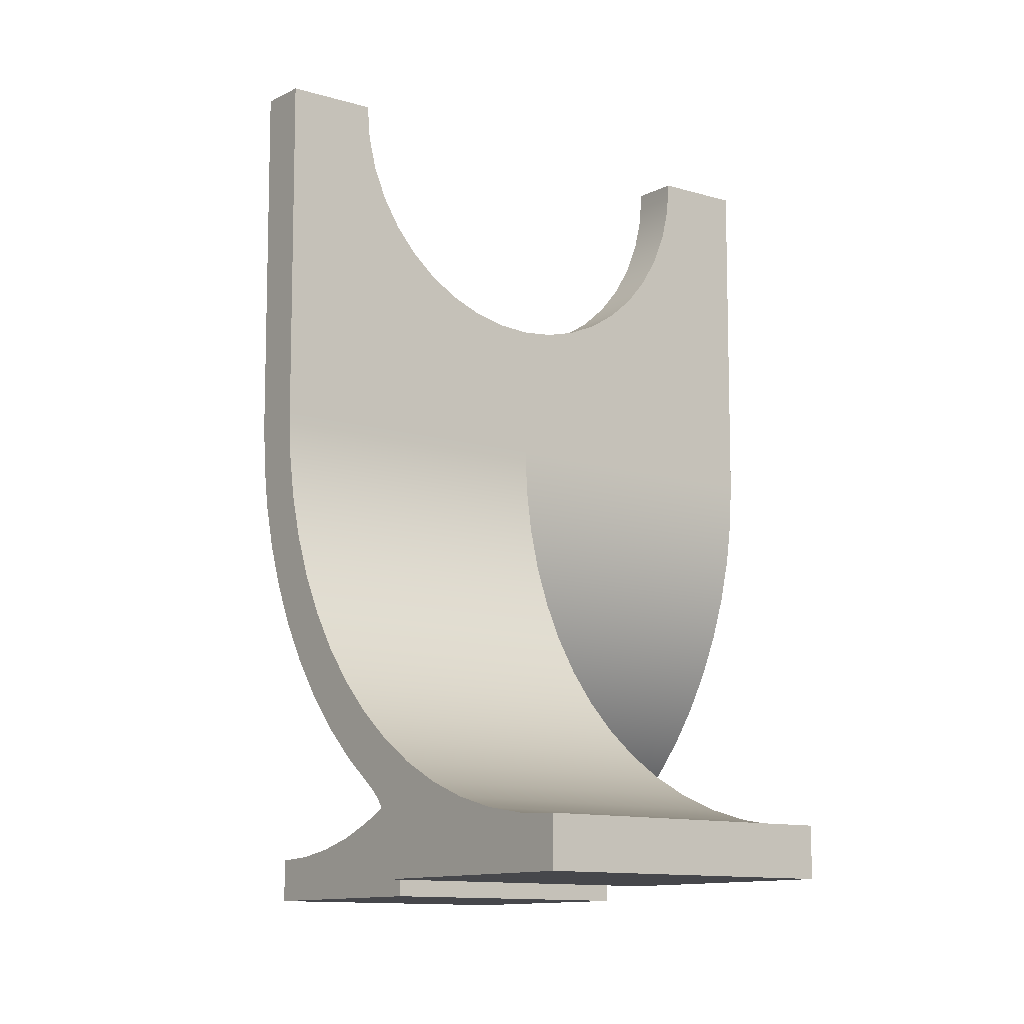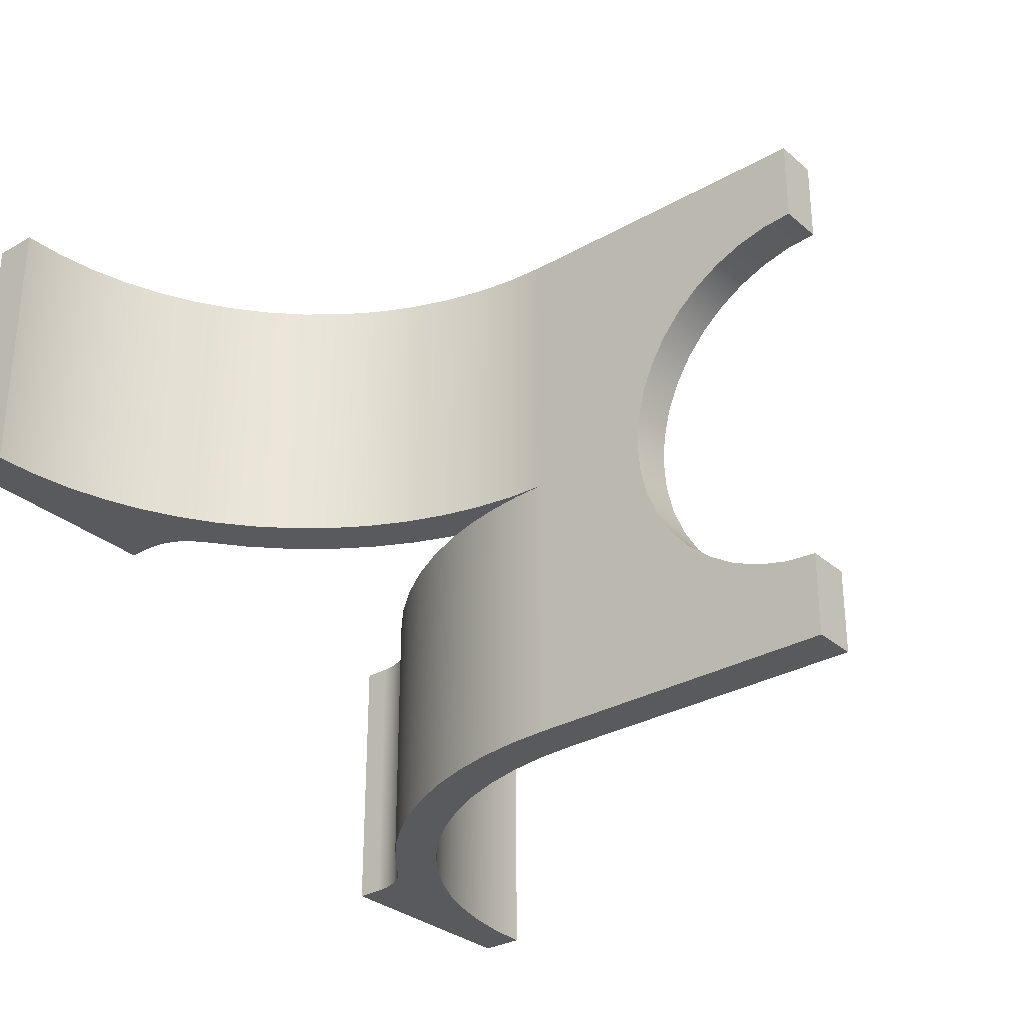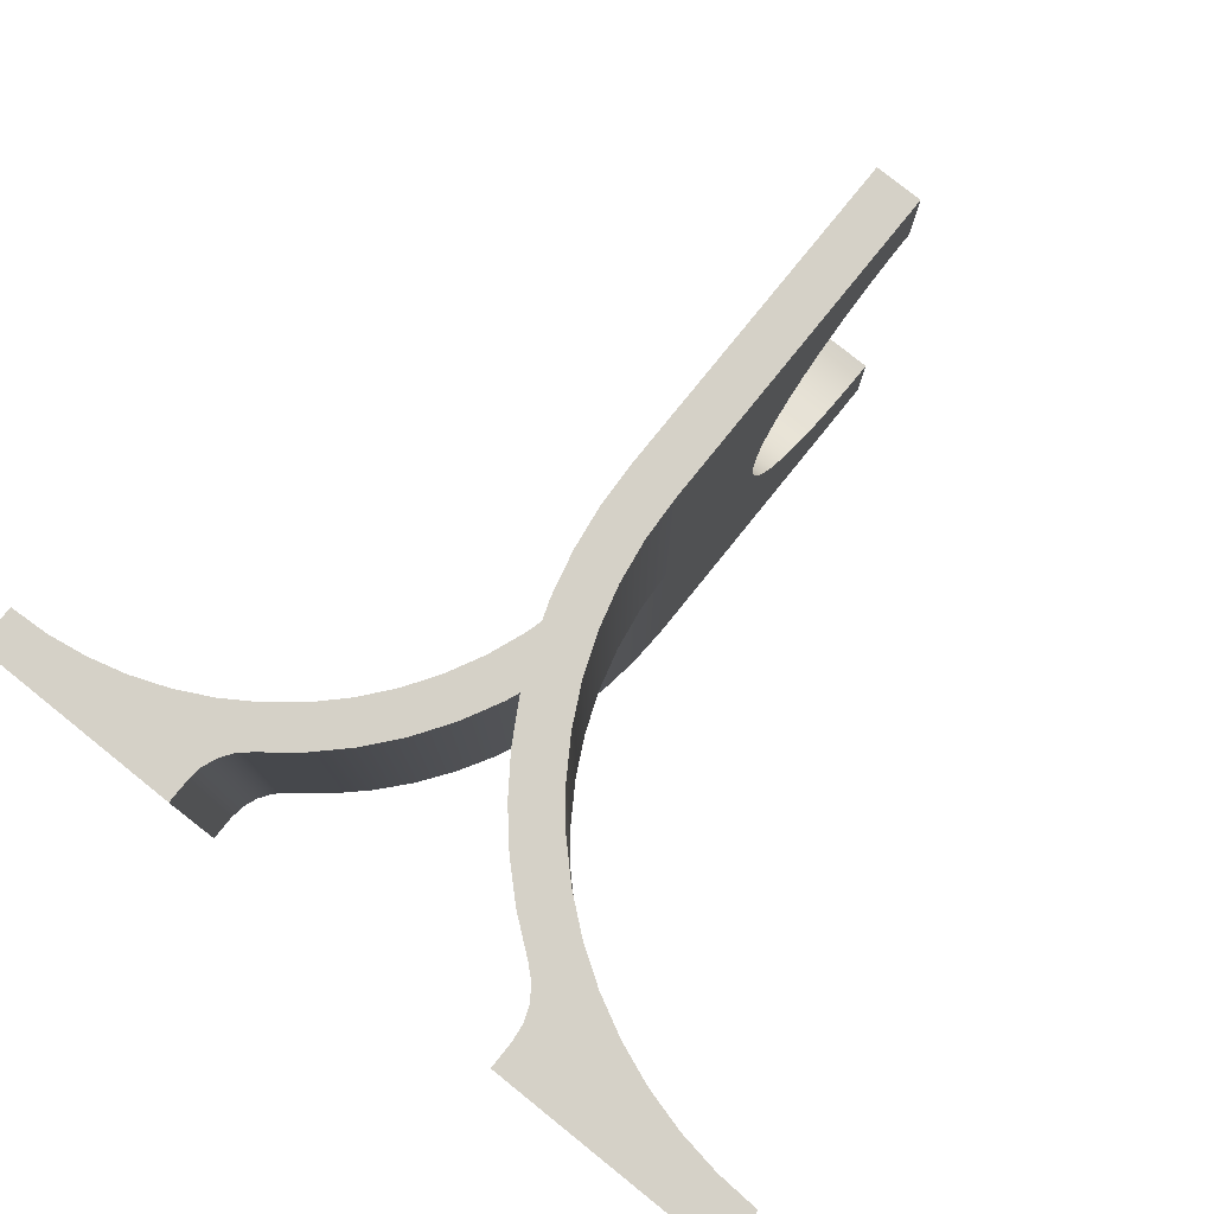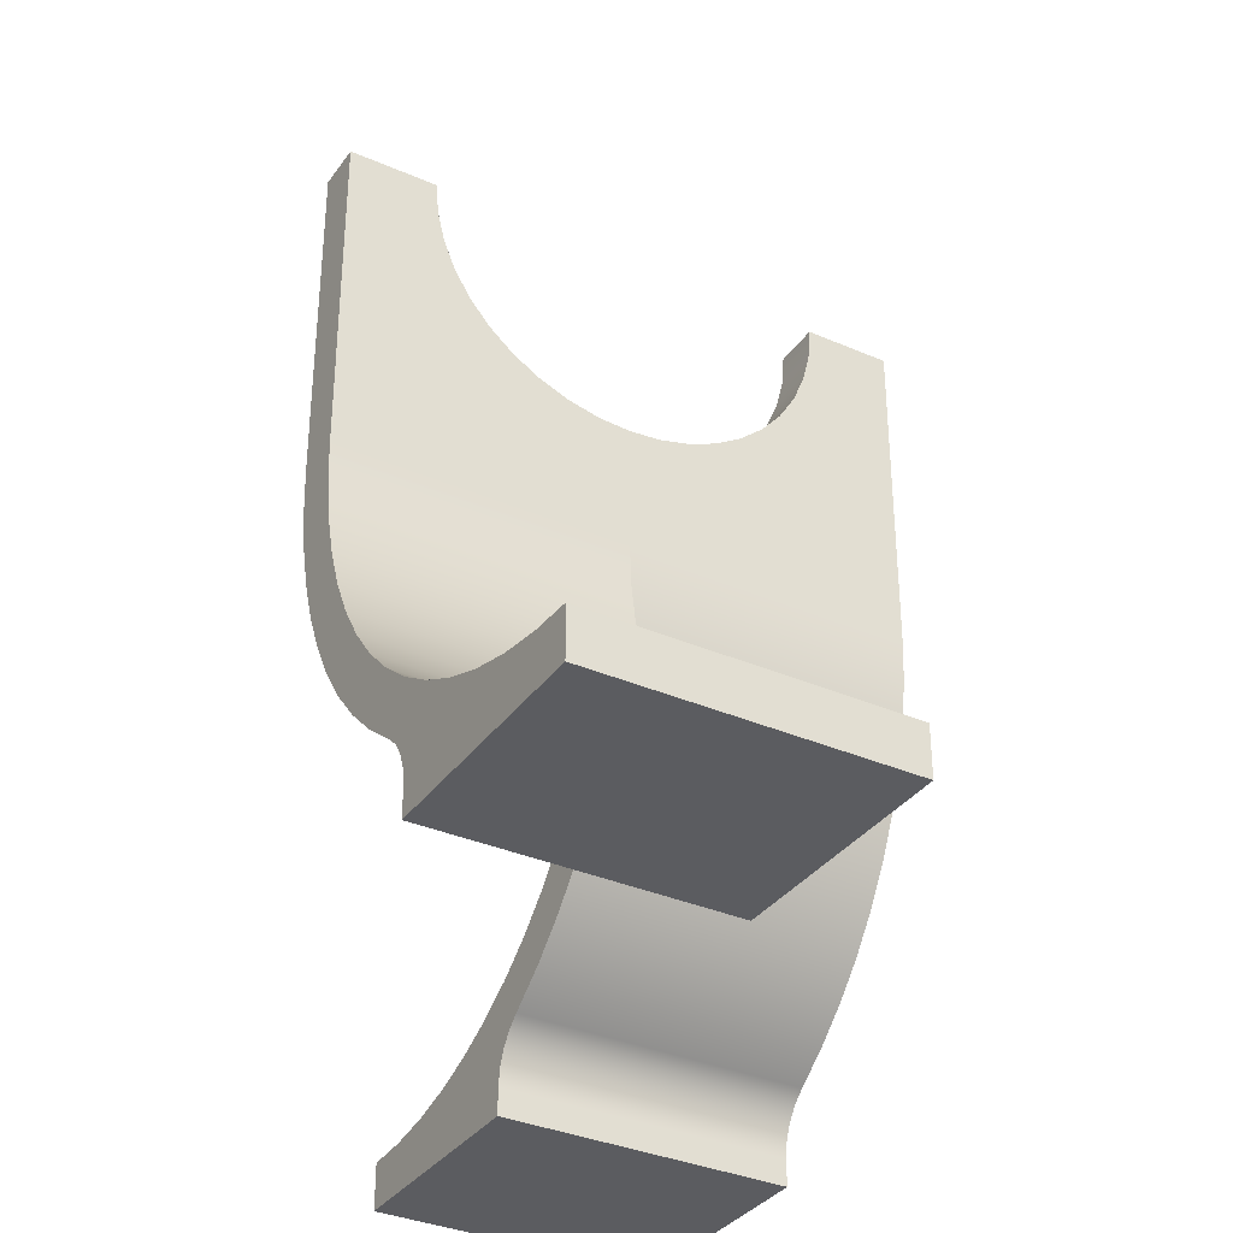
<metadata>
{"format":"obj","ext":"obj","renderer":"f3d","projection":"perspective","resolution":1024,"background":"white","views":[{"elev":-10.8,"azim":-127.7,"up":"+Y"},{"elev":-30.6,"azim":129.4,"up":"+Z"},{"elev":78.7,"azim":38.8,"up":"+Z"},{"elev":-34.6,"azim":-120.4,"up":"+Y"}]}
</metadata>
<code>
v -6.236 1.147 -2.5
v -5.87 1.166 -2.5
v -5.508 1.224 -2.5
v -5.154 1.319 -2.5
v -4.812 1.45 -2.5
v -4.486 1.616 -2.5
v -4.179 1.816 -2.5
v -3.894 2.046 -2.5
v -3.635 2.305 -2.5
v -3.404 2.59 -2.5
v -3.205 2.897 -2.5
v -3.038 3.224 -2.5
v -2.907 3.566 -2.5
v -2.812 3.92 -2.5
v -2.755 4.281 -2.5
v -2.736 4.647 -2.5
v -2.736 7.5 -2.5
v -2.336 7.5 -2.5
v -2.336 4.647 -2.5
v -2.354 4.275 -2.5
v -2.407 3.907 -2.5
v -2.495 3.545 -2.5
v -2.617 3.194 -2.5
v -2.772 2.855 -2.5
v -2.958 2.533 -2.5
v -3.175 2.23 -2.5
v -3.419 1.95 -2.5
v -3.689 1.693 -2.5
v -3.983 1.464 -2.5
v -4.088 1.368 -2.5
v -4.169 1.25 -2.5
v -4.219 1.116 -2.5
v -4.236 0.9744 -2.5
v -4.236 0.7473 -2.5
v -6.236 0.7473 -2.5
v -2.536 3.414 0
v -2.623 3.716 0
v -2.686 4.023 0
v -2.723 4.334 0
v -2.736 4.647 0
v -2.755 4.281 0
v -2.812 3.92 0
v -2.907 3.566 0
v -3.038 3.224 0
v -3.205 2.897 0
v -3.404 2.59 0
v -3.635 2.305 0
v -3.894 2.046 0
v -4.179 1.816 0
v -4.486 1.616 0
v -4.812 1.45 0
v -5.154 1.319 0
v -5.508 1.224 0
v -5.87 1.166 0
v -6.236 1.147 0
v -6.236 0.7473 0
v -4.236 0.7473 0
v -4.236 0.9744 0
v -4.219 1.116 0
v -4.169 1.25 0
v -4.088 1.368 0
v -3.983 1.464 0
v -3.66 1.719 0
v -3.366 2.007 0
v -3.104 2.324 0
v -2.876 2.667 0
v -2.686 3.032 0
v -6.236 0.7473 0
v -6.236 1.147 0
v -6.236 1.147 -2.5
v -6.236 0.7473 -2.5
v -2.336 4.647 2.5
v -2.336 7.5 2.5
v -2.736 7.5 2.5
v -2.736 4.647 2.5
v -2.718 4.275 2.5
v -2.665 3.907 2.5
v -2.577 3.545 2.5
v -2.455 3.194 2.5
v -2.3 2.855 2.5
v -2.113 2.533 2.5
v -1.897 2.23 2.5
v -1.652 1.95 2.5
v -1.382 1.693 2.5
v -1.089 1.464 2.5
v -0.9832 1.368 2.5
v -0.9029 1.25 2.5
v -0.8528 1.116 2.5
v -0.8358 0.9744 2.5
v -0.8358 0.7473 2.5
v 1.164 0.7473 2.5
v 1.164 1.147 2.5
v 0.7983 1.166 2.5
v 0.4365 1.224 2.5
v 0.08261 1.319 2.5
v -0.2594 1.45 2.5
v -0.5858 1.616 2.5
v -0.8931 1.816 2.5
v -1.178 2.046 2.5
v -1.437 2.305 2.5
v -1.667 2.59 2.5
v -1.867 2.897 2.5
v -2.033 3.224 2.5
v -2.165 3.566 2.5
v -2.259 3.92 2.5
v -2.317 4.281 2.5
v -2.736 7.5 1.75
v -2.736 7.226 1.728
v -2.736 6.959 1.664
v -2.736 6.706 1.559
v -2.736 6.471 1.416
v -2.736 6.263 1.237
v -2.736 6.084 1.029
v -2.736 5.941 0.7945
v -2.736 5.836 0.5408
v -2.736 5.772 0.2738
v -2.736 5.75 2.143e-16
v -2.736 5.772 -0.2738
v -2.736 5.836 -0.5408
v -2.736 5.941 -0.7945
v -2.736 6.084 -1.029
v -2.736 6.263 -1.237
v -2.736 6.471 -1.416
v -2.736 6.706 -1.559
v -2.736 6.959 -1.664
v -2.736 7.226 -1.728
v -2.736 7.5 -1.75
v -2.736 7.5 -2.5
v -2.736 4.647 -2.5
v -2.736 4.647 0
v -2.736 4.647 2.5
v -2.736 7.5 2.5
v -2.536 3.414 0
v -2.449 3.716 0
v -2.386 4.023 0
v -2.348 4.334 0
v -2.336 4.647 0
v -2.317 4.281 0
v -2.259 3.92 0
v -2.165 3.566 0
v -2.033 3.224 0
v -1.867 2.897 0
v -1.667 2.59 0
v -1.437 2.305 0
v -1.178 2.046 0
v -0.8931 1.816 0
v -0.5858 1.616 0
v -0.2594 1.45 0
v 0.08261 1.319 0
v 0.4365 1.224 0
v 0.7983 1.166 0
v 1.164 1.147 0
v 1.164 0.7473 0
v -0.8358 0.7473 0
v -0.8358 0.9744 0
v -0.8528 1.116 0
v -0.9029 1.25 0
v -0.9832 1.368 0
v -1.089 1.464 0
v -1.412 1.719 0
v -1.706 2.007 0
v -1.968 2.324 0
v -2.195 2.667 0
v -2.385 3.032 0
v 1.164 0.7473 0
v 1.164 1.147 0
v 1.164 1.147 2.5
v 1.164 0.7473 2.5
v -2.736 7.5 -1.75
v -2.336 7.5 -1.75
v -2.336 7.5 -2.5
v -2.736 7.5 -2.5
v -0.8358 0.9744 0
v -0.8358 0.7473 0
v -0.8358 0.7473 2.5
v -0.8358 0.9744 2.5
v -4.236 0.9744 0
v -4.236 0.7473 0
v -4.236 0.7473 -2.5
v -4.236 0.9744 -2.5
v -4.236 0.7473 0
v -6.236 0.7473 0
v -6.236 0.7473 -2.5
v -4.236 0.7473 -2.5
v -0.8358 0.7473 0
v 1.164 0.7473 0
v 1.164 0.7473 2.5
v -0.8358 0.7473 2.5
v -2.736 4.647 0
v -2.723 4.334 0
v -2.686 4.023 0
v -2.623 3.716 0
v -2.536 3.414 0
v -2.385 3.032 0
v -2.195 2.667 0
v -1.968 2.324 0
v -1.706 2.007 0
v -1.412 1.719 0
v -1.089 1.464 0
v -1.089 1.464 2.5
v -1.382 1.693 2.5
v -1.652 1.95 2.5
v -1.897 2.23 2.5
v -2.113 2.533 2.5
v -2.3 2.855 2.5
v -2.455 3.194 2.5
v -2.577 3.545 2.5
v -2.665 3.907 2.5
v -2.718 4.275 2.5
v -2.736 4.647 2.5
v -3.983 1.464 0
v -4.088 1.368 0
v -4.169 1.25 0
v -4.219 1.116 0
v -4.236 0.9744 0
v -4.236 0.9744 -2.5
v -4.219 1.116 -2.5
v -4.169 1.25 -2.5
v -4.088 1.368 -2.5
v -3.983 1.464 -2.5
v -6.236 1.147 0
v -5.87 1.166 0
v -5.508 1.224 0
v -5.154 1.319 0
v -4.812 1.45 0
v -4.486 1.616 0
v -4.179 1.816 0
v -3.894 2.046 0
v -3.635 2.305 0
v -3.404 2.59 0
v -3.205 2.897 0
v -3.038 3.224 0
v -2.907 3.566 0
v -2.812 3.92 0
v -2.755 4.281 0
v -2.736 4.647 0
v -2.736 4.647 -2.5
v -2.755 4.281 -2.5
v -2.812 3.92 -2.5
v -2.907 3.566 -2.5
v -3.038 3.224 -2.5
v -3.205 2.897 -2.5
v -3.404 2.59 -2.5
v -3.635 2.305 -2.5
v -3.894 2.046 -2.5
v -4.179 1.816 -2.5
v -4.486 1.616 -2.5
v -4.812 1.45 -2.5
v -5.154 1.319 -2.5
v -5.508 1.224 -2.5
v -5.87 1.166 -2.5
v -6.236 1.147 -2.5
v 1.164 1.147 0
v 0.7983 1.166 0
v 0.4365 1.224 0
v 0.08261 1.319 0
v -0.2594 1.45 0
v -0.5858 1.616 0
v -0.8931 1.816 0
v -1.178 2.046 0
v -1.437 2.305 0
v -1.667 2.59 0
v -1.867 2.897 0
v -2.033 3.224 0
v -2.165 3.566 0
v -2.259 3.92 0
v -2.317 4.281 0
v -2.336 4.647 0
v -2.336 4.647 2.5
v -2.317 4.281 2.5
v -2.259 3.92 2.5
v -2.165 3.566 2.5
v -2.033 3.224 2.5
v -1.867 2.897 2.5
v -1.667 2.59 2.5
v -1.437 2.305 2.5
v -1.178 2.046 2.5
v -0.8931 1.816 2.5
v -0.5858 1.616 2.5
v -0.2594 1.45 2.5
v 0.08261 1.319 2.5
v 0.4365 1.224 2.5
v 0.7983 1.166 2.5
v 1.164 1.147 2.5
v -2.536 3.414 0
v -2.686 3.032 0
v -2.876 2.667 0
v -3.104 2.324 0
v -3.366 2.007 0
v -3.66 1.719 0
v -3.983 1.464 0
v -3.983 1.464 -2.5
v -3.689 1.693 -2.5
v -3.419 1.95 -2.5
v -3.175 2.23 -2.5
v -2.958 2.533 -2.5
v -2.772 2.855 -2.5
v -2.617 3.194 -2.5
v -2.495 3.545 -2.5
v -2.407 3.907 -2.5
v -2.354 4.275 -2.5
v -2.336 4.647 -2.5
v -2.336 4.647 0
v -2.348 4.334 0
v -2.386 4.023 0
v -2.449 3.716 0
v -1.089 1.464 0
v -0.9832 1.368 0
v -0.9029 1.25 0
v -0.8528 1.116 0
v -0.8358 0.9744 0
v -0.8358 0.9744 2.5
v -0.8528 1.116 2.5
v -0.9029 1.25 2.5
v -0.9832 1.368 2.5
v -1.089 1.464 2.5
v -2.336 7.5 1.75
v -2.736 7.5 1.75
v -2.736 7.5 2.5
v -2.336 7.5 2.5
v -2.336 7.5 1.75
v -2.336 7.226 1.728
v -2.336 6.959 1.664
v -2.336 6.706 1.559
v -2.336 6.471 1.416
v -2.336 6.263 1.237
v -2.336 6.084 1.029
v -2.336 5.941 0.7945
v -2.336 5.836 0.5408
v -2.336 5.772 0.2738
v -2.336 5.75 -2.143e-16
v -2.336 5.772 -0.2738
v -2.336 5.836 -0.5408
v -2.336 5.941 -0.7945
v -2.336 6.084 -1.029
v -2.336 6.263 -1.237
v -2.336 6.471 -1.416
v -2.336 6.706 -1.559
v -2.336 6.959 -1.664
v -2.336 7.226 -1.728
v -2.336 7.5 -1.75
v -2.736 7.5 -1.75
v -2.736 7.226 -1.728
v -2.736 6.959 -1.664
v -2.736 6.706 -1.559
v -2.736 6.471 -1.416
v -2.736 6.263 -1.237
v -2.736 6.084 -1.029
v -2.736 5.941 -0.7945
v -2.736 5.836 -0.5408
v -2.736 5.772 -0.2738
v -2.736 5.75 2.143e-16
v -2.736 5.772 0.2738
v -2.736 5.836 0.5408
v -2.736 5.941 0.7945
v -2.736 6.084 1.029
v -2.736 6.263 1.237
v -2.736 6.471 1.416
v -2.736 6.706 1.559
v -2.736 6.959 1.664
v -2.736 7.226 1.728
v -2.736 7.5 1.75
v -2.336 7.5 -1.75
v -2.336 7.226 -1.728
v -2.336 6.959 -1.664
v -2.336 6.706 -1.559
v -2.336 6.471 -1.416
v -2.336 6.263 -1.237
v -2.336 6.084 -1.029
v -2.336 5.941 -0.7945
v -2.336 5.836 -0.5408
v -2.336 5.772 -0.2738
v -2.336 5.75 -2.143e-16
v -2.336 5.772 0.2738
v -2.336 5.836 0.5408
v -2.336 5.941 0.7945
v -2.336 6.084 1.029
v -2.336 6.263 1.237
v -2.336 6.471 1.416
v -2.336 6.706 1.559
v -2.336 6.959 1.664
v -2.336 7.226 1.728
v -2.336 7.5 1.75
v -2.336 7.5 2.5
v -2.336 4.647 2.5
v -2.336 4.647 0
v -2.336 4.647 -2.5
v -2.336 7.5 -2.5
f 1 2 35
f 35 2 3
f 35 3 34
f 34 3 4
f 34 4 5
f 34 5 33
f 33 5 6
f 33 6 32
f 32 6 31
f 31 6 7
f 31 7 30
f 30 7 29
f 29 7 8
f 29 8 28
f 28 8 9
f 28 9 27
f 27 9 10
f 27 10 26
f 26 10 11
f 26 11 25
f 25 11 12
f 25 12 24
f 24 12 23
f 23 12 13
f 23 13 22
f 22 13 14
f 22 14 21
f 21 14 15
f 21 15 20
f 20 15 16
f 20 16 19
f 19 16 18
f 18 16 17
f 67 36 43
f 43 36 37
f 43 37 42
f 42 37 38
f 42 38 41
f 41 38 39
f 41 39 40
f 43 44 67
f 67 44 66
f 66 44 45
f 66 45 65
f 65 45 46
f 65 46 64
f 64 46 47
f 64 47 63
f 63 47 48
f 63 48 62
f 62 48 49
f 62 49 61
f 61 49 50
f 61 50 60
f 60 50 59
f 59 50 51
f 59 51 58
f 58 51 57
f 57 51 52
f 57 52 53
f 57 53 56
f 56 53 54
f 56 54 55
f 68 69 71
f 71 69 70
f 73 74 72
f 72 74 75
f 72 75 76
f 72 76 106
f 106 76 77
f 106 77 105
f 105 77 78
f 105 78 104
f 104 78 79
f 104 79 103
f 103 79 80
f 103 80 81
f 103 81 102
f 102 81 82
f 102 82 101
f 101 82 83
f 101 83 100
f 100 83 84
f 100 84 99
f 99 84 85
f 99 85 98
f 98 85 86
f 98 86 87
f 98 87 97
f 97 87 88
f 97 88 89
f 97 89 96
f 96 89 90
f 96 90 95
f 95 90 94
f 94 90 91
f 94 91 93
f 93 91 92
f 107 108 132
f 132 108 109
f 132 109 110
f 132 110 131
f 131 110 111
f 131 111 112
f 112 113 131
f 131 113 114
f 131 114 115
f 131 115 130
f 130 115 116
f 130 116 117
f 117 118 130
f 130 118 119
f 130 119 129
f 129 119 120
f 129 120 121
f 121 122 129
f 129 122 123
f 129 123 124
f 129 124 128
f 128 124 125
f 128 125 126
f 126 127 128
f 164 133 140
f 140 133 134
f 140 134 139
f 139 134 135
f 139 135 138
f 138 135 136
f 138 136 137
f 140 141 164
f 164 141 163
f 163 141 142
f 163 142 162
f 162 142 143
f 162 143 161
f 161 143 144
f 161 144 160
f 160 144 145
f 160 145 159
f 159 145 146
f 159 146 158
f 158 146 147
f 158 147 157
f 157 147 156
f 156 147 148
f 156 148 155
f 155 148 154
f 154 148 149
f 154 149 150
f 154 150 153
f 153 150 151
f 153 151 152
f 165 166 168
f 168 166 167
f 169 170 172
f 172 170 171
f 173 174 176
f 176 174 175
f 177 178 180
f 180 178 179
f 181 182 184
f 184 182 183
f 185 186 188
f 188 186 187
f 189 190 210
f 210 190 209
f 209 190 191
f 209 191 208
f 208 191 192
f 208 192 207
f 207 192 193
f 207 193 206
f 206 193 194
f 206 194 205
f 205 194 195
f 205 195 204
f 204 195 196
f 204 196 203
f 203 196 197
f 203 197 202
f 202 197 198
f 202 198 201
f 201 198 199
f 201 199 200
f 220 211 219
f 219 211 212
f 219 212 218
f 218 212 213
f 218 213 217
f 217 213 214
f 217 214 216
f 216 214 215
f 252 221 251
f 251 221 222
f 251 222 223
f 251 223 250
f 250 223 224
f 250 224 249
f 249 224 225
f 249 225 248
f 248 225 226
f 248 226 247
f 247 226 227
f 247 227 246
f 246 227 228
f 246 228 245
f 245 228 229
f 245 229 244
f 244 229 230
f 244 230 243
f 243 230 231
f 243 231 242
f 242 231 232
f 242 232 241
f 241 232 233
f 241 233 240
f 240 233 234
f 240 234 239
f 239 234 235
f 239 235 238
f 238 235 237
f 237 235 236
f 284 253 283
f 283 253 254
f 283 254 255
f 283 255 282
f 282 255 256
f 282 256 281
f 281 256 257
f 281 257 280
f 280 257 258
f 280 258 279
f 279 258 259
f 279 259 278
f 278 259 260
f 278 260 277
f 277 260 261
f 277 261 276
f 276 261 262
f 276 262 275
f 275 262 263
f 275 263 274
f 274 263 264
f 274 264 273
f 273 264 265
f 273 265 272
f 272 265 266
f 272 266 271
f 271 266 267
f 271 267 270
f 270 267 269
f 269 267 268
f 286 298 285
f 285 298 299
f 285 299 306
f 306 299 300
f 306 300 305
f 305 300 301
f 305 301 304
f 304 301 302
f 304 302 303
f 298 286 297
f 297 286 287
f 297 287 296
f 296 287 288
f 296 288 295
f 295 288 289
f 295 289 294
f 294 289 290
f 294 290 293
f 293 290 291
f 293 291 292
f 316 307 315
f 315 307 308
f 315 308 314
f 314 308 309
f 314 309 313
f 313 309 310
f 313 310 312
f 312 310 311
f 317 318 320
f 320 318 319
f 362 321 361
f 361 321 322
f 361 322 360
f 360 322 323
f 360 323 359
f 359 323 324
f 359 324 358
f 358 324 325
f 358 325 357
f 357 325 326
f 357 326 356
f 356 326 327
f 356 327 355
f 355 327 328
f 355 328 354
f 354 328 329
f 354 329 353
f 353 329 330
f 353 330 352
f 352 330 331
f 352 331 351
f 351 331 332
f 351 332 350
f 350 332 333
f 350 333 349
f 349 333 334
f 349 334 348
f 348 334 335
f 348 335 347
f 347 335 336
f 347 336 346
f 346 336 337
f 346 337 345
f 345 337 338
f 345 338 344
f 344 338 339
f 344 339 343
f 343 339 340
f 343 340 342
f 342 340 341
f 363 364 388
f 388 364 365
f 388 365 366
f 388 366 387
f 387 366 367
f 387 367 368
f 368 369 387
f 387 369 370
f 387 370 371
f 387 371 386
f 386 371 372
f 386 372 373
f 373 374 386
f 386 374 375
f 386 375 385
f 385 375 376
f 385 376 377
f 377 378 385
f 385 378 379
f 385 379 380
f 385 380 384
f 384 380 381
f 384 381 382
f 382 383 384

</code>
